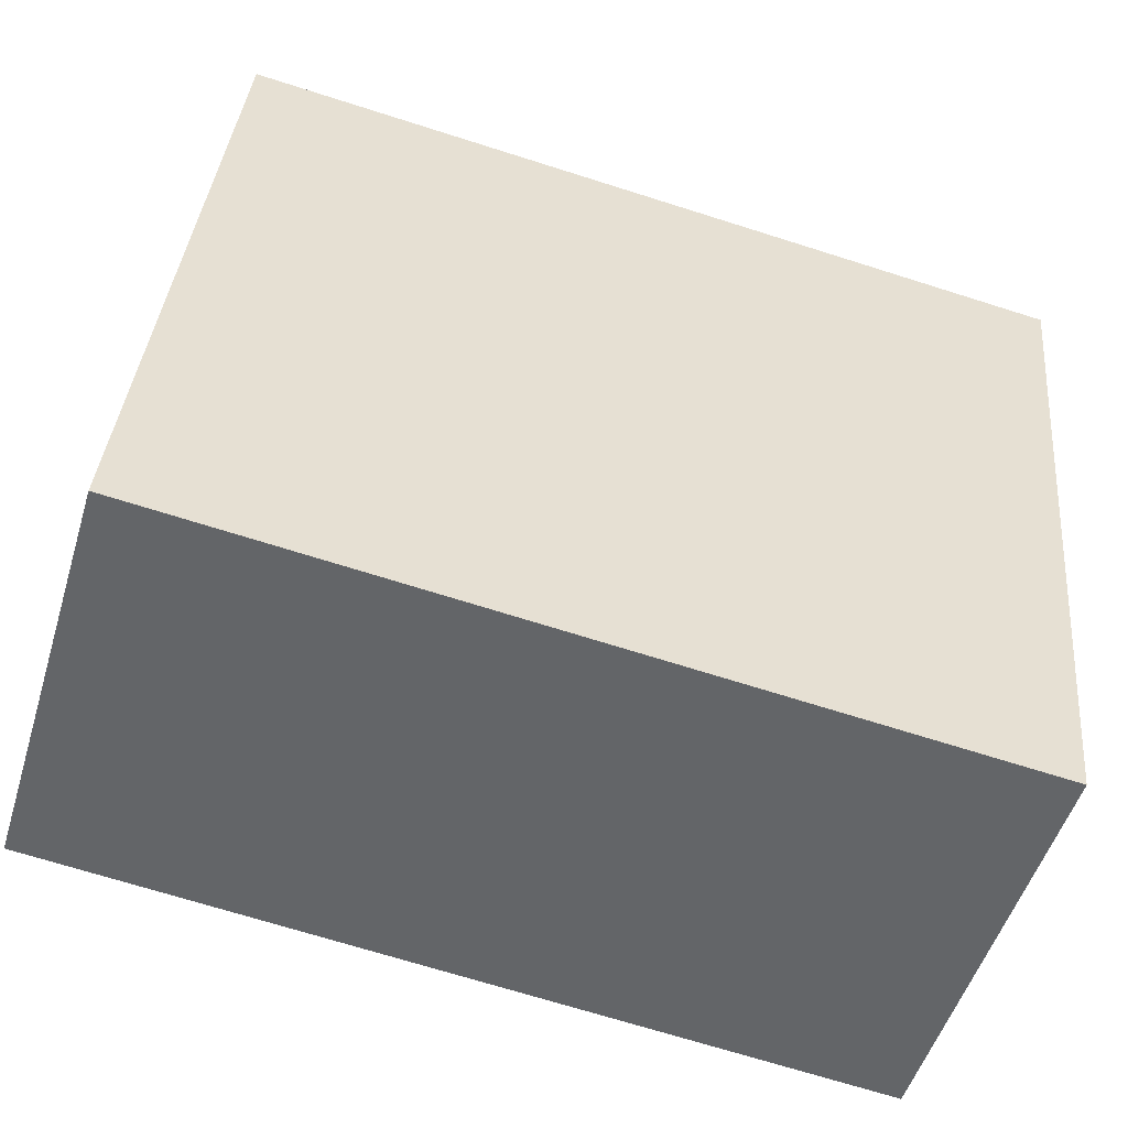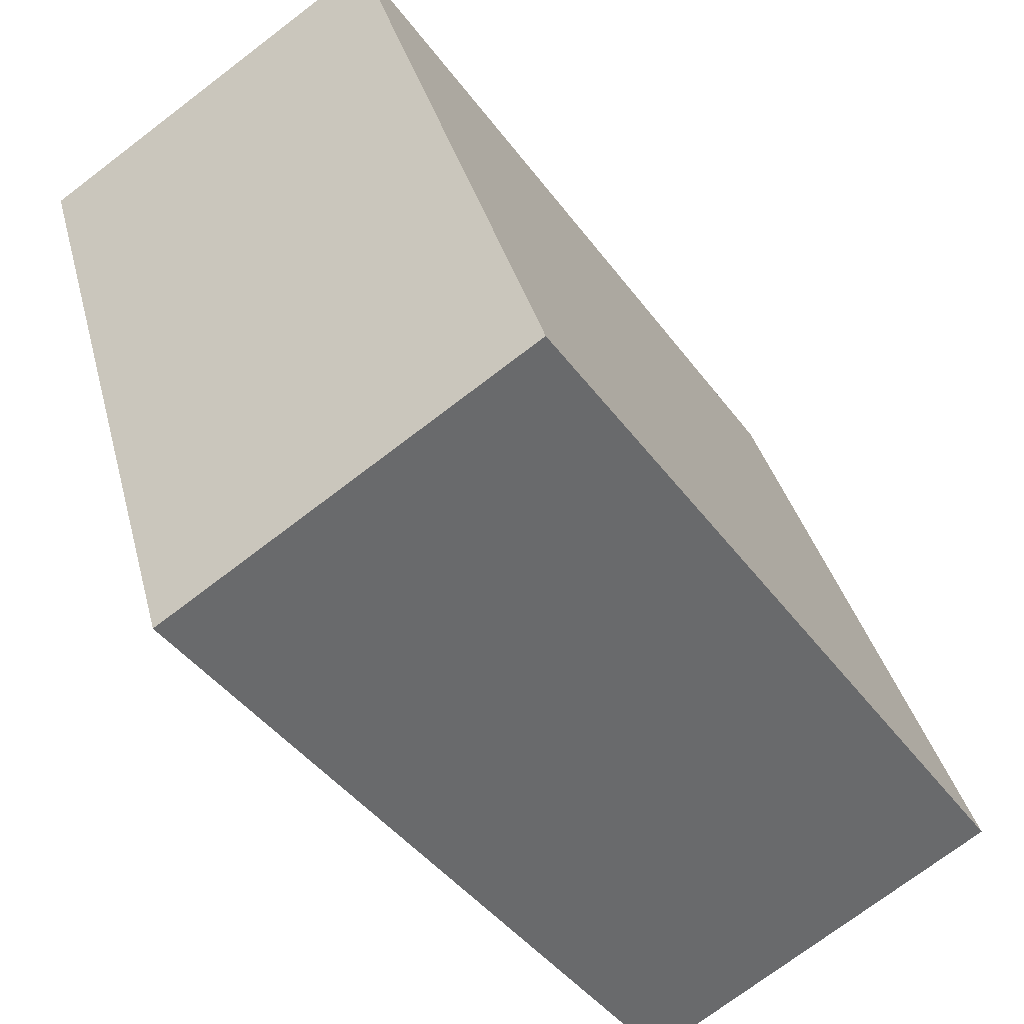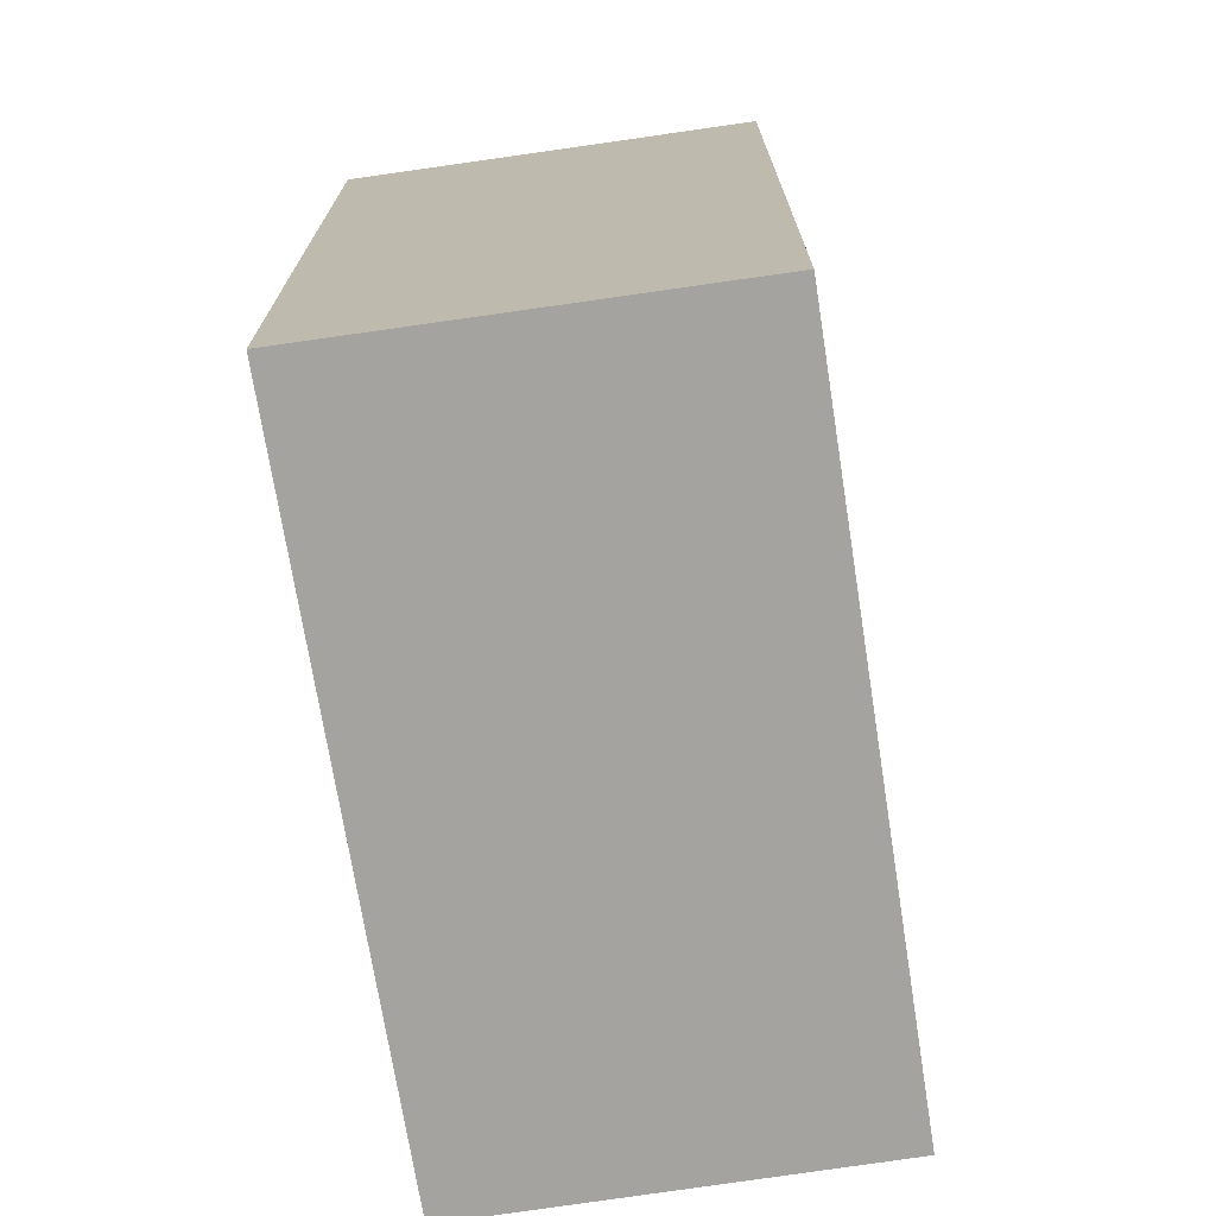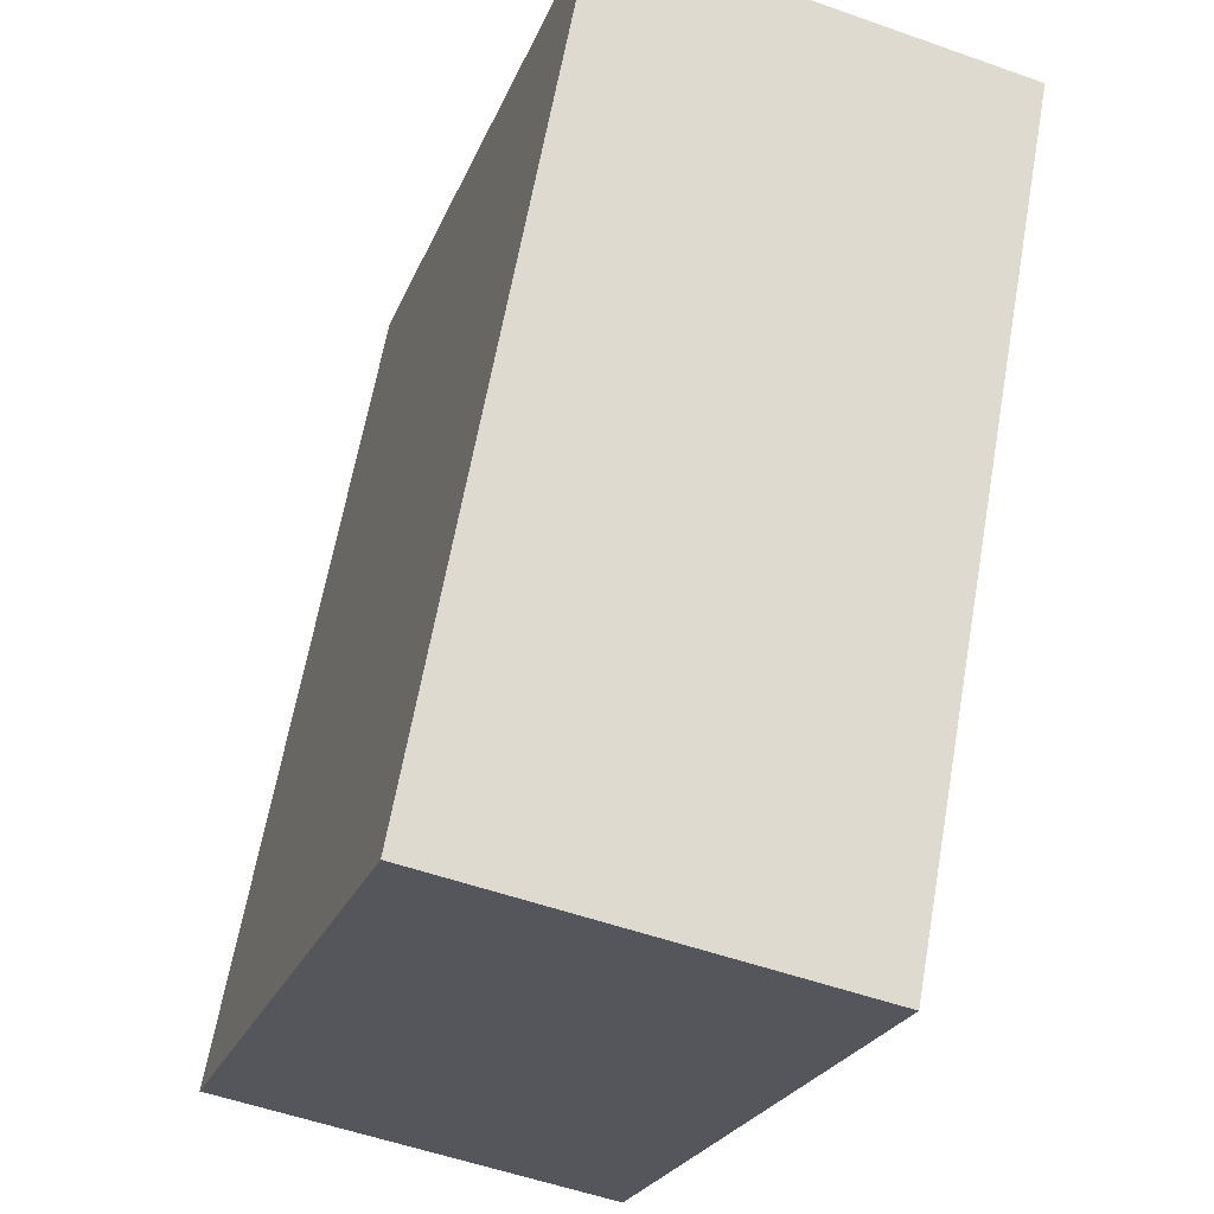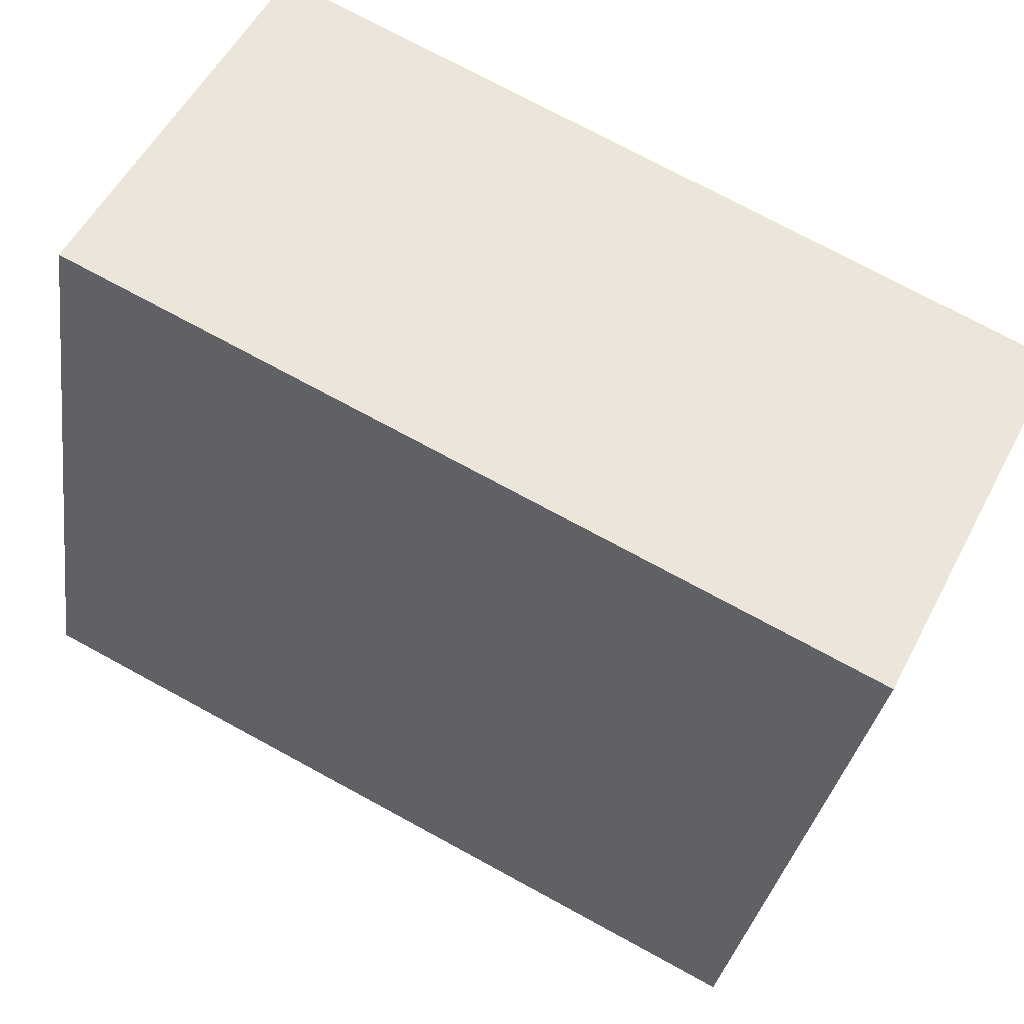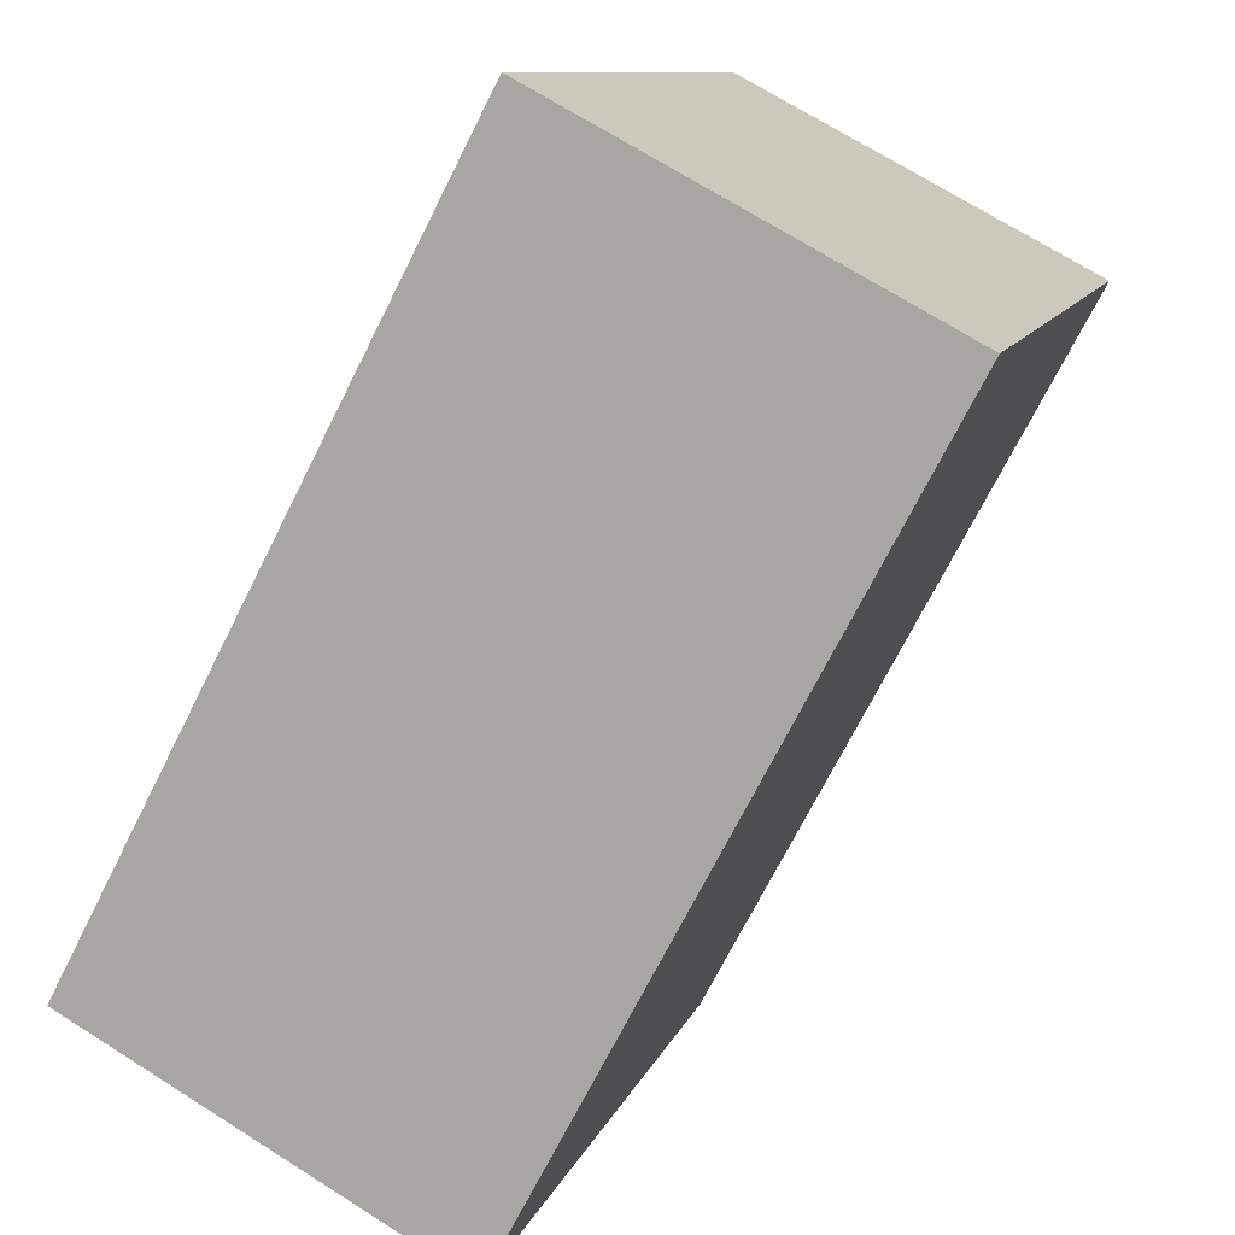
<metadata>
{"format":"obj","ext":"obj","renderer":"f3d","projection":"perspective","resolution":1024,"background":"white","views":[{"elev":-69.7,"azim":72.4,"up":"+Z"},{"elev":-42.3,"azim":-147.0,"up":"+Z"},{"elev":-73.0,"azim":-153.4,"up":"+Y"},{"elev":63.8,"azim":10.1,"up":"+Z"},{"elev":74.0,"azim":-61.5,"up":"+Z"},{"elev":-71.3,"azim":-26.7,"up":"+Z"}]}
</metadata>
<code>
v  0 6.868 4.205e-16
v  4.998 6.868 4.581
v  3.235 6.868 -1.081
v  1.796 6.868 5.615
v  4.998 -2.805e-16 4.581
v  3.235 6.619e-17 -1.081
v  0 0 0
v  1.796 -3.438e-16 5.615
g defaultobject
f 1 2 3
f 2 1 4
f 5 3 2
f 3 5 6
f 6 1 3
f 1 6 7
f 7 4 1
f 4 7 8
f 8 2 4
f 2 8 5
f 5 7 6
f 7 5 8

</code>
